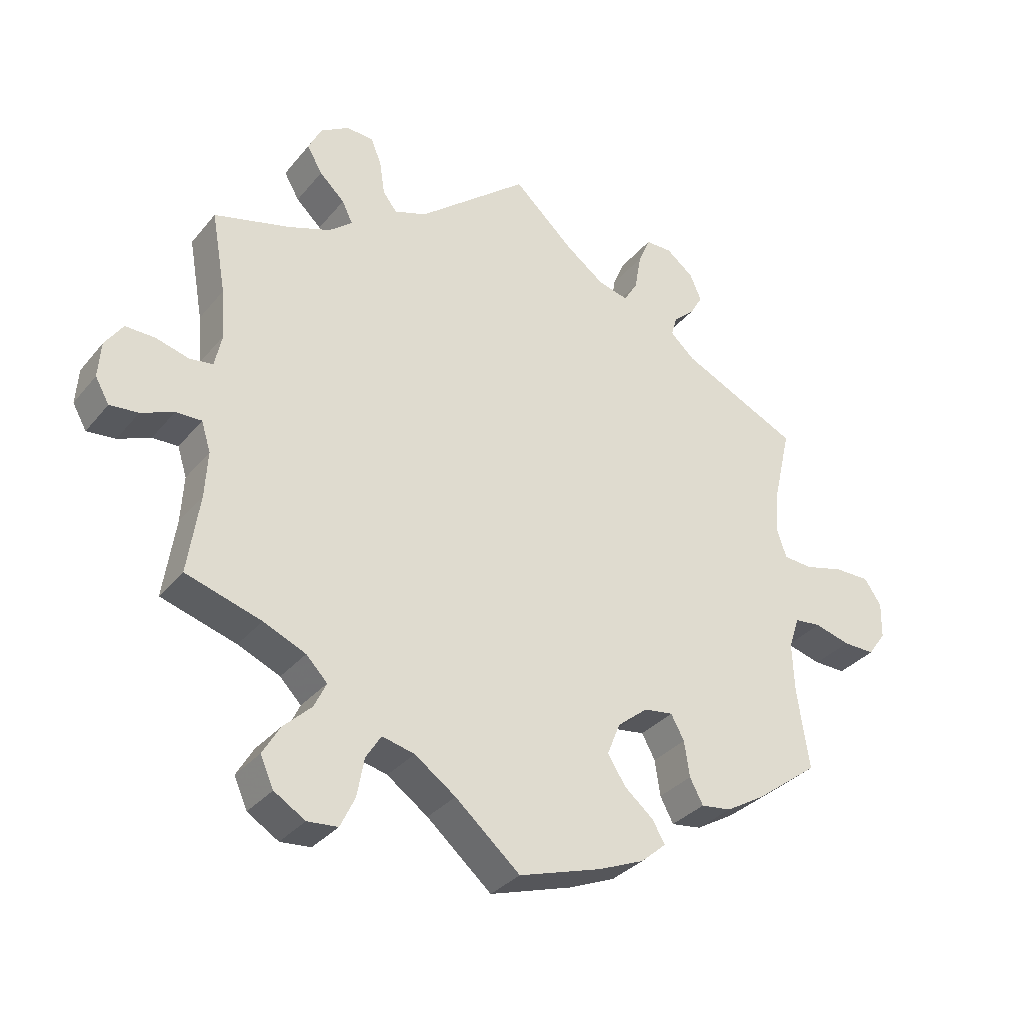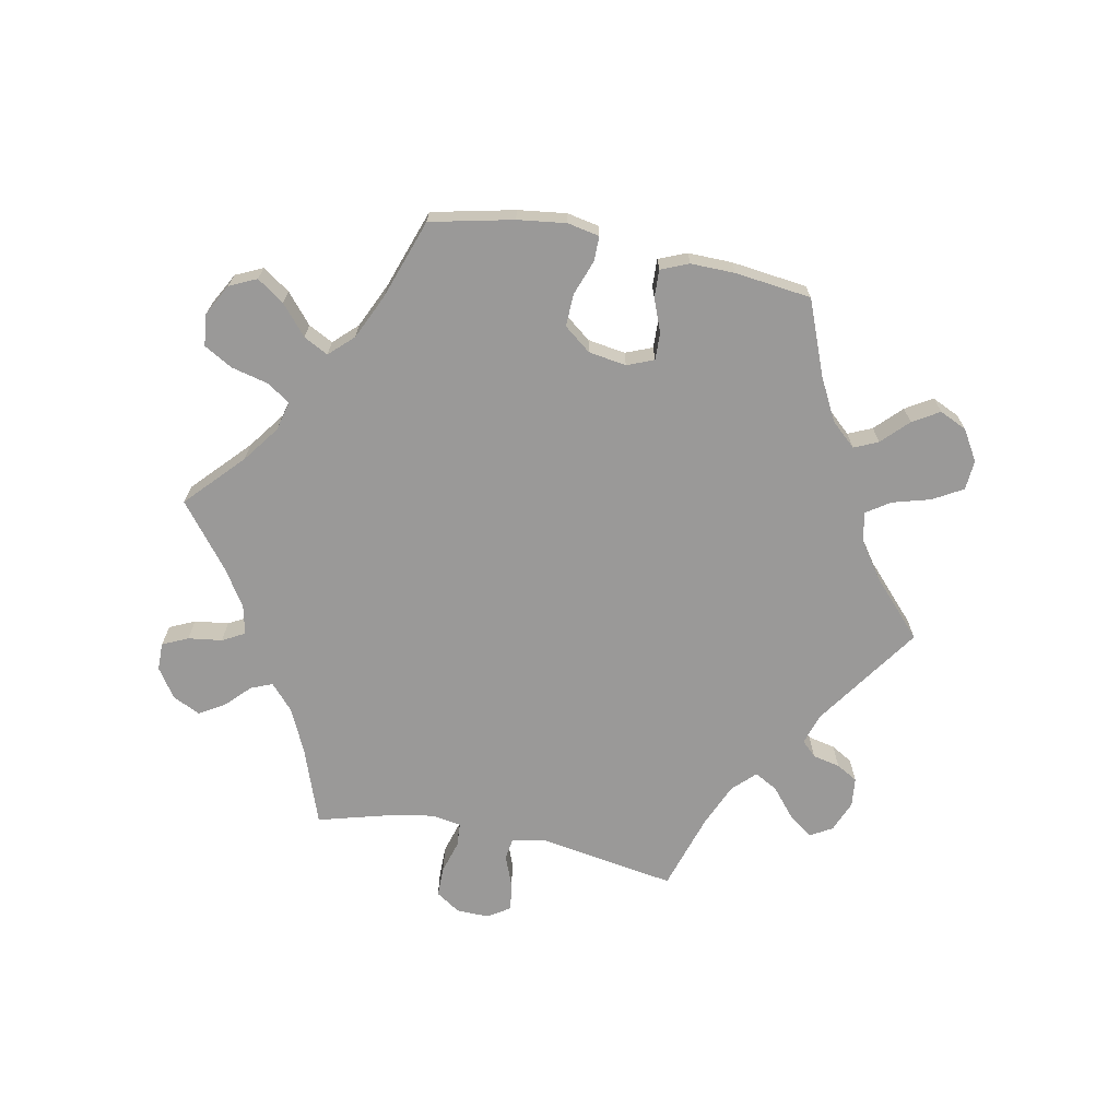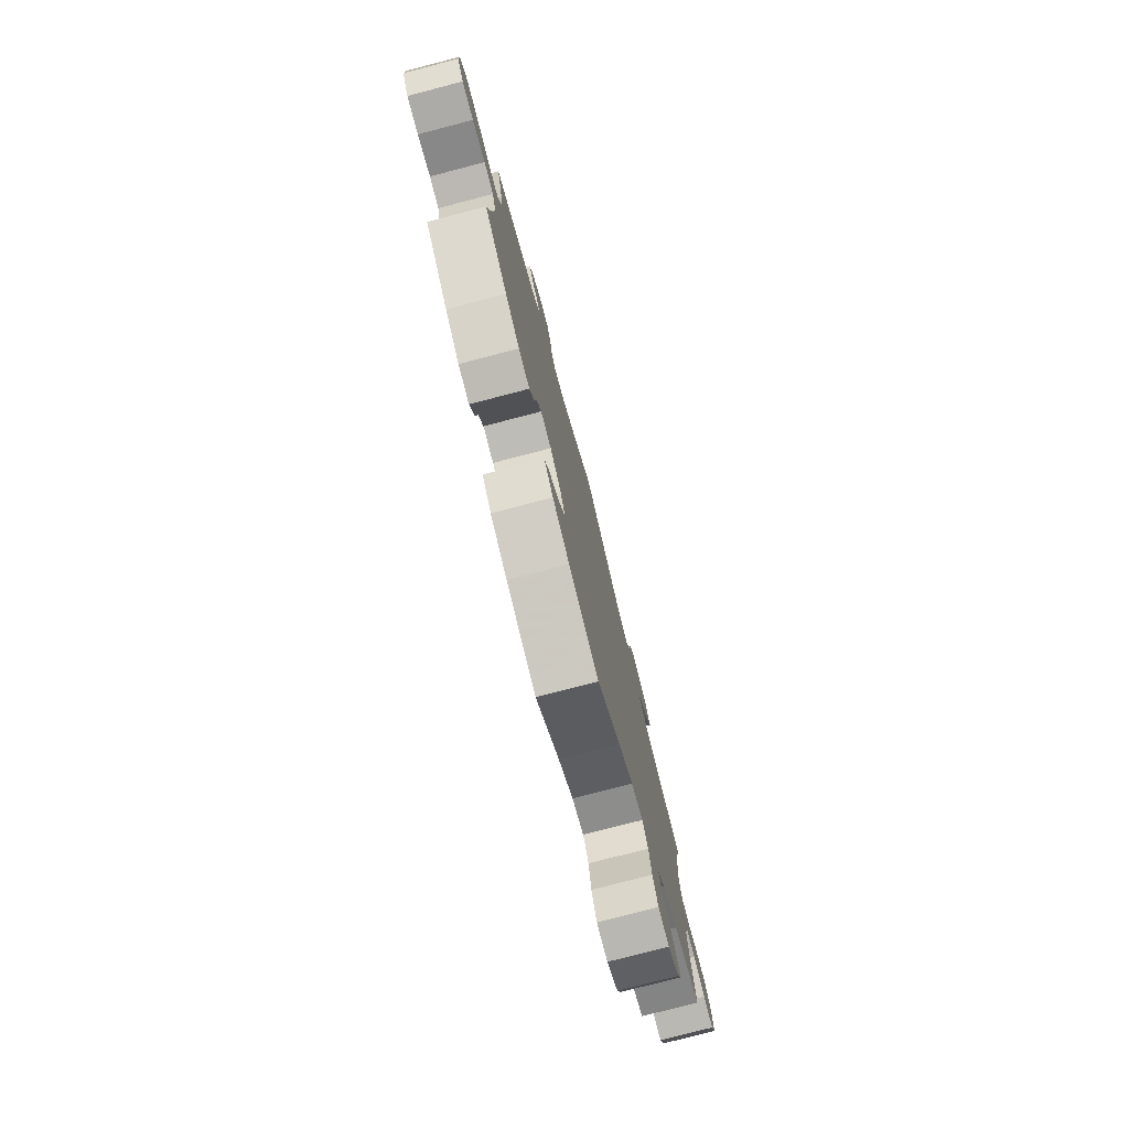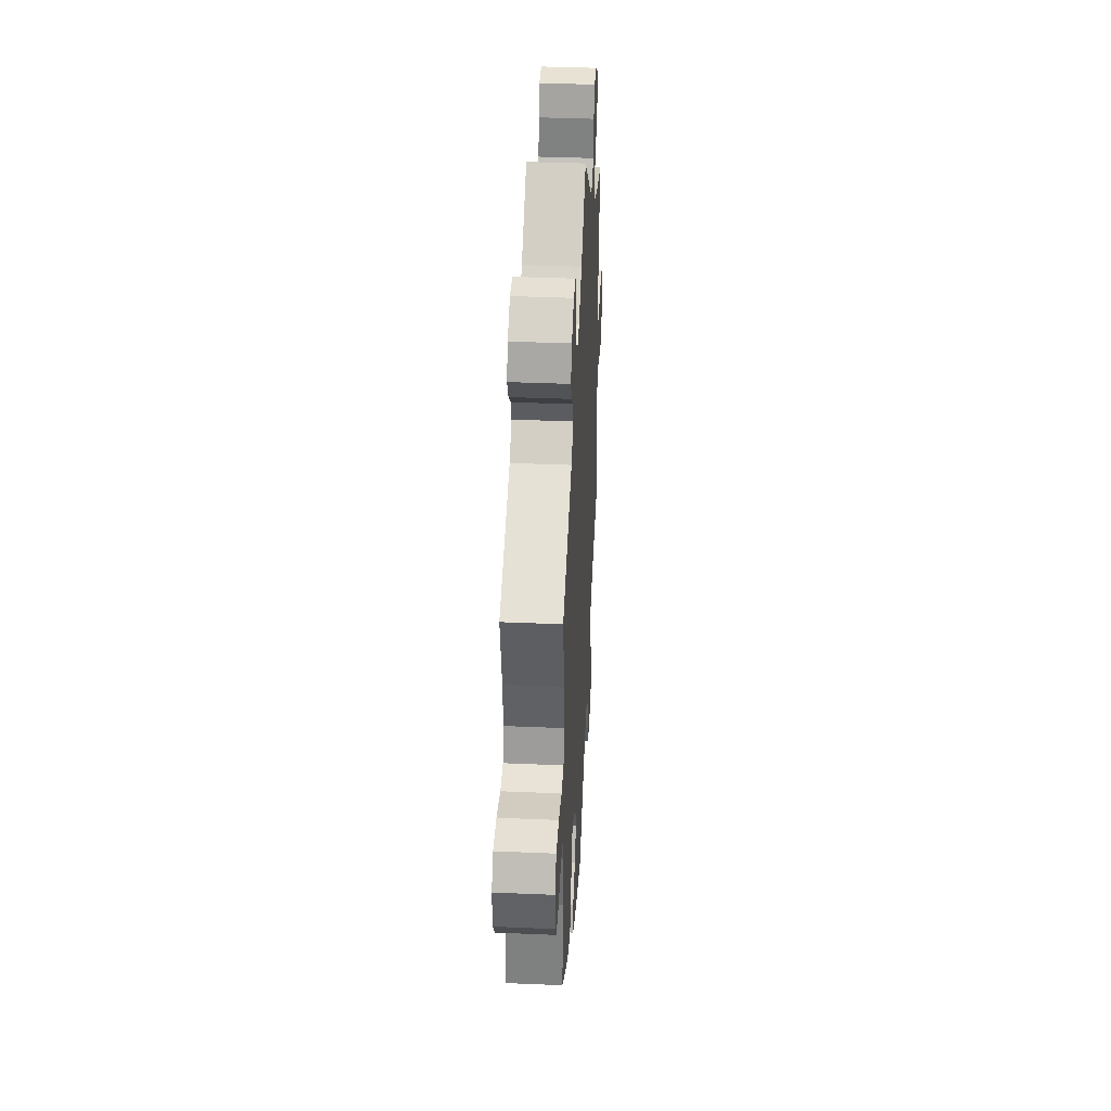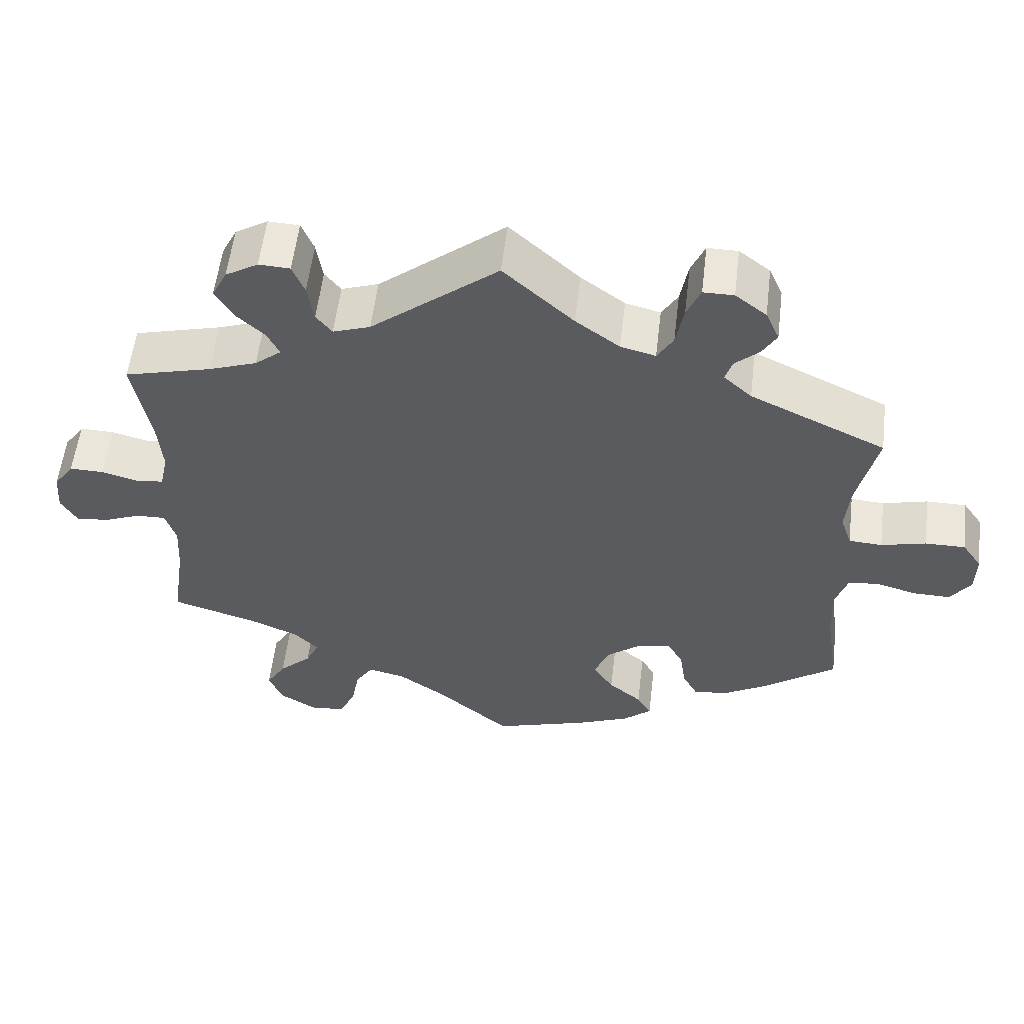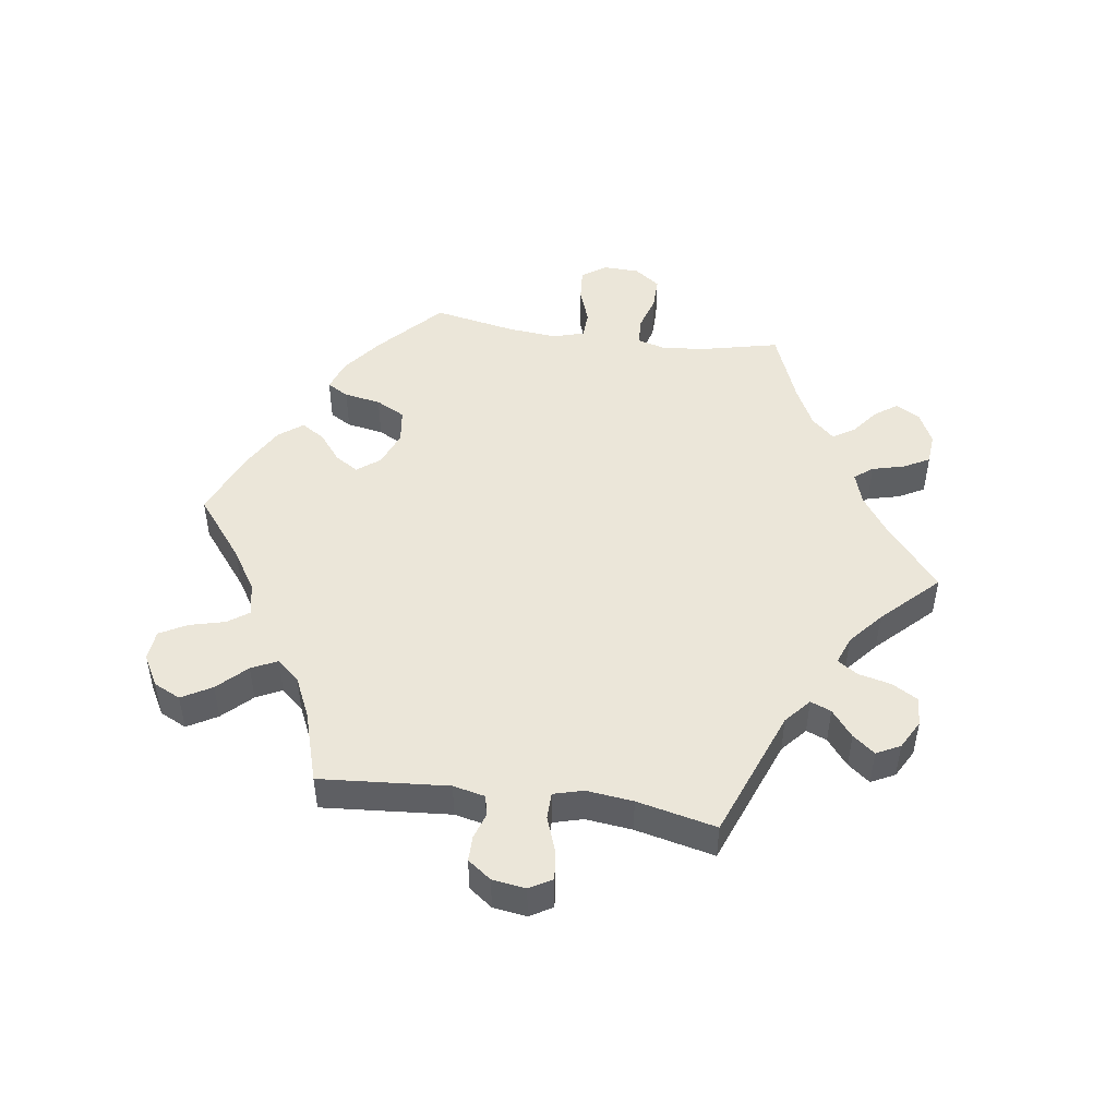
<metadata>
{"format":"obj","ext":"obj","renderer":"f3d","projection":"perspective","resolution":1024,"background":"white","views":[{"elev":-32.8,"azim":147.2,"up":"+Z"},{"elev":-69.1,"azim":-161.3,"up":"+Y"},{"elev":-77.5,"azim":-75.4,"up":"+Z"},{"elev":38.1,"azim":-86.9,"up":"+Z"},{"elev":56.4,"azim":-173.2,"up":"+Z"},{"elev":48.1,"azim":-21.8,"up":"+Y"}]}
</metadata>
<code>
v -0.483 0.07 -0.167
v -0.48 0.07 -0.093
v -0.496 0.07 -0.044
v -0.536 0.07 -0.04
v -0.59 0.07 -0.055
v -0.638 0.07 -0.056
v -0.665 0.07 -0.018
v -0.666 0.07 0.037
v -0.64 0.07 0.075
v -0.587 0.07 0.075
v -0.528 0.07 0.06
v -0.484 0.07 0.063
v -0.469 0.07 0.107
v -0.475 0.07 0.175
v -0.501 0.07 0.288
v -0.322 0.07 0.373
v -0.285 0.07 0.407
v -0.294 0.07 0.437
v -0.326 0.07 0.466
v -0.345 0.07 0.499
v -0.327 0.07 0.54
v -0.286 0.07 0.572
v -0.246 0.07 0.572
v -0.228 0.07 0.53
v -0.218 0.07 0.473
v -0.197 0.07 0.438
v -0.151 0.07 0.45
v -0.093 0.07 0.493
v -0.001 0.07 0.578
v 0.166 0.07 0.442
v 0.215 0.07 0.425
v 0.236 0.07 0.452
v 0.244 0.07 0.504
v 0.26 0.07 0.544
v 0.301 0.07 0.546
v 0.344 0.07 0.52
v 0.364 0.07 0.48
v 0.341 0.07 0.44
v 0.303 0.07 0.404
v 0.287 0.07 0.371
v 0.322 0.07 0.342
v 0.386 0.07 0.319
v 0.501 0.07 0.289
v 0.479 0.07 0.165
v 0.473 0.07 0.091
v 0.484 0.07 0.04
v 0.519 0.07 0.035
v 0.569 0.07 0.049
v 0.614 0.07 0.05
v 0.641 0.07 0.011
v 0.645 0.07 -0.043
v 0.624 0.07 -0.08
v 0.581 0.07 -0.076
v 0.532 0.07 -0.056
v 0.493 0.07 -0.055
v 0.479 0.07 -0.1
v 0.483 0.07 -0.169
v 0.501 0.07 -0.289
v 0.387 0.07 -0.324
v 0.323 0.07 -0.352
v 0.291 0.07 -0.385
v 0.309 0.07 -0.423
v 0.352 0.07 -0.464
v 0.378 0.07 -0.508
v 0.358 0.07 -0.553
v 0.311 0.07 -0.582
v 0.265 0.07 -0.578
v 0.243 0.07 -0.532
v 0.232 0.07 -0.473
v 0.209 0.07 -0.437
v 0.16 0.07 -0.449
v 0.098 0.07 -0.493
v 0 0.07 -0.578
v -0.125 0.07 -0.539
v -0.195 0.07 -0.51
v -0.233 0.07 -0.477
v -0.214 0.07 -0.444
v -0.17 0.07 -0.407
v -0.143 0.07 -0.364
v -0.163 0.07 -0.315
v -0.209 0.07 -0.278
v -0.253 0.07 -0.272
v -0.273 0.07 -0.309
v -0.281 0.07 -0.363
v -0.301 0.07 -0.401
v -0.347 0.07 -0.395
v -0.406 0.07 -0.36
v -0.501 0.07 -0.289
v -0.483 0 -0.167
v -0.48 0 -0.093
v -0.496 0 -0.044
v -0.536 0 -0.04
v -0.59 0 -0.055
v -0.638 0 -0.056
v -0.665 0 -0.018
v -0.666 0 0.037
v -0.64 0 0.075
v -0.587 0 0.075
v -0.528 0 0.06
v -0.484 0 0.063
v -0.469 0 0.107
v -0.475 0 0.175
v -0.501 0 0.288
v -0.322 0 0.373
v -0.285 0 0.407
v -0.294 0 0.437
v -0.326 0 0.466
v -0.345 0 0.499
v -0.327 0 0.54
v -0.286 0 0.572
v -0.246 0 0.572
v -0.228 0 0.53
v -0.218 0 0.473
v -0.197 0 0.438
v -0.151 0 0.45
v -0.093 0 0.493
v -0.001 0 0.578
v 0.166 0 0.442
v 0.215 0 0.425
v 0.236 0 0.452
v 0.244 0 0.504
v 0.26 0 0.544
v 0.301 0 0.546
v 0.344 0 0.52
v 0.364 0 0.48
v 0.341 0 0.44
v 0.303 0 0.404
v 0.287 0 0.371
v 0.322 0 0.342
v 0.386 0 0.319
v 0.501 0 0.289
v 0.479 0 0.165
v 0.473 0 0.091
v 0.484 0 0.04
v 0.519 0 0.035
v 0.569 0 0.049
v 0.614 0 0.05
v 0.641 0 0.011
v 0.645 0 -0.043
v 0.624 0 -0.08
v 0.581 0 -0.076
v 0.532 0 -0.056
v 0.493 0 -0.055
v 0.479 0 -0.1
v 0.483 0 -0.169
v 0.501 0 -0.289
v 0.387 0 -0.324
v 0.323 0 -0.352
v 0.291 0 -0.385
v 0.309 0 -0.423
v 0.352 0 -0.464
v 0.378 0 -0.508
v 0.358 0 -0.553
v 0.311 0 -0.582
v 0.265 0 -0.578
v 0.243 0 -0.532
v 0.232 0 -0.473
v 0.209 0 -0.437
v 0.16 0 -0.449
v 0.098 0 -0.493
v 0 0 -0.578
v -0.125 0 -0.539
v -0.195 0 -0.51
v -0.233 0 -0.477
v -0.214 0 -0.444
v -0.17 0 -0.407
v -0.143 0 -0.364
v -0.163 0 -0.315
v -0.209 0 -0.278
v -0.253 0 -0.272
v -0.273 0 -0.309
v -0.281 0 -0.363
v -0.301 0 -0.401
v -0.347 0 -0.395
v -0.406 0 -0.36
v -0.501 0 -0.289
f 87 88 1
f 86 87 1 2
f 83 84 85 86
f 82 83 86 2
f 81 82 2 3
f 80 81 3
f 75 76 77 78
f 75 78 79
f 72 73 74 75
f 71 72 75 79
f 70 71 79 80
f 66 67 68 69
f 66 69 70
f 65 66 70
f 62 63 64 65
f 61 62 65 70
f 60 61 70 80
f 57 58 59
f 56 57 59 60
f 55 56 60 80
f 51 52 53 54
f 51 54 55
f 50 51 55
f 47 48 49 50
f 46 47 50 55
f 45 46 55 80
f 42 43 44
f 41 42 44 45
f 40 41 45 80
f 36 37 38 39
f 32 33 34 35
f 32 35 36 39
f 28 29 30
f 27 28 30 31
f 26 27 31
f 22 23 24 25
f 22 25 26
f 21 22 26
f 18 19 20 21
f 18 21 26
f 17 18 26 31
f 14 15 16
f 13 14 16 17
f 12 13 17 31
f 8 9 10 11
f 8 11 12
f 7 8 12
f 4 5 6 7
f 3 4 7 12
f 80 3 12 31
f 39 40 80
f 31 32 39 80
f 89 176 175
f 90 89 175 174
f 174 173 172 171
f 90 174 171 170
f 91 90 170 169
f 91 169 168
f 166 165 164 163
f 167 166 163
f 163 162 161 160
f 167 163 160 159
f 168 167 159 158
f 157 156 155 154
f 158 157 154
f 158 154 153
f 153 152 151 150
f 158 153 150 149
f 168 158 149 148
f 147 146 145
f 148 147 145 144
f 168 148 144 143
f 142 141 140 139
f 143 142 139
f 143 139 138
f 138 137 136 135
f 143 138 135 134
f 168 143 134 133
f 132 131 130
f 133 132 130 129
f 168 133 129 128
f 127 126 125 124
f 123 122 121 120
f 127 124 123 120
f 118 117 116
f 119 118 116 115
f 119 115 114
f 113 112 111 110
f 114 113 110
f 114 110 109
f 109 108 107 106
f 114 109 106
f 119 114 106 105
f 104 103 102
f 105 104 102 101
f 119 105 101 100
f 99 98 97 96
f 100 99 96
f 100 96 95
f 95 94 93 92
f 100 95 92 91
f 119 100 91 168
f 168 128 127
f 168 127 120 119
f 1 89 90 2
f 2 90 91 3
f 3 91 92 4
f 4 92 93 5
f 5 93 94 6
f 6 94 95 7
f 7 95 96 8
f 8 96 97 9
f 9 97 98 10
f 10 98 99 11
f 11 99 100 12
f 12 100 101 13
f 13 101 102 14
f 14 102 103 15
f 15 103 104 16
f 16 104 105 17
f 17 105 106 18
f 18 106 107 19
f 19 107 108 20
f 20 108 109 21
f 21 109 110 22
f 22 110 111 23
f 23 111 112 24
f 24 112 113 25
f 25 113 114 26
f 26 114 115 27
f 27 115 116 28
f 28 116 117 29
f 29 117 118 30
f 30 118 119 31
f 31 119 120 32
f 32 120 121 33
f 33 121 122 34
f 34 122 123 35
f 35 123 124 36
f 36 124 125 37
f 37 125 126 38
f 38 126 127 39
f 39 127 128 40
f 40 128 129 41
f 41 129 130 42
f 42 130 131 43
f 43 131 132 44
f 44 132 133 45
f 45 133 134 46
f 46 134 135 47
f 47 135 136 48
f 48 136 137 49
f 49 137 138 50
f 50 138 139 51
f 51 139 140 52
f 52 140 141 53
f 53 141 142 54
f 54 142 143 55
f 55 143 144 56
f 56 144 145 57
f 57 145 146 58
f 58 146 147 59
f 59 147 148 60
f 60 148 149 61
f 61 149 150 62
f 62 150 151 63
f 63 151 152 64
f 64 152 153 65
f 65 153 154 66
f 66 154 155 67
f 67 155 156 68
f 68 156 157 69
f 69 157 158 70
f 70 158 159 71
f 71 159 160 72
f 72 160 161 73
f 73 161 162 74
f 74 162 163 75
f 75 163 164 76
f 76 164 165 77
f 77 165 166 78
f 78 166 167 79
f 79 167 168 80
f 80 168 169 81
f 81 169 170 82
f 82 170 171 83
f 83 171 172 84
f 84 172 173 85
f 85 173 174 86
f 86 174 175 87
f 87 175 176 88
f 88 176 89 1

</code>
